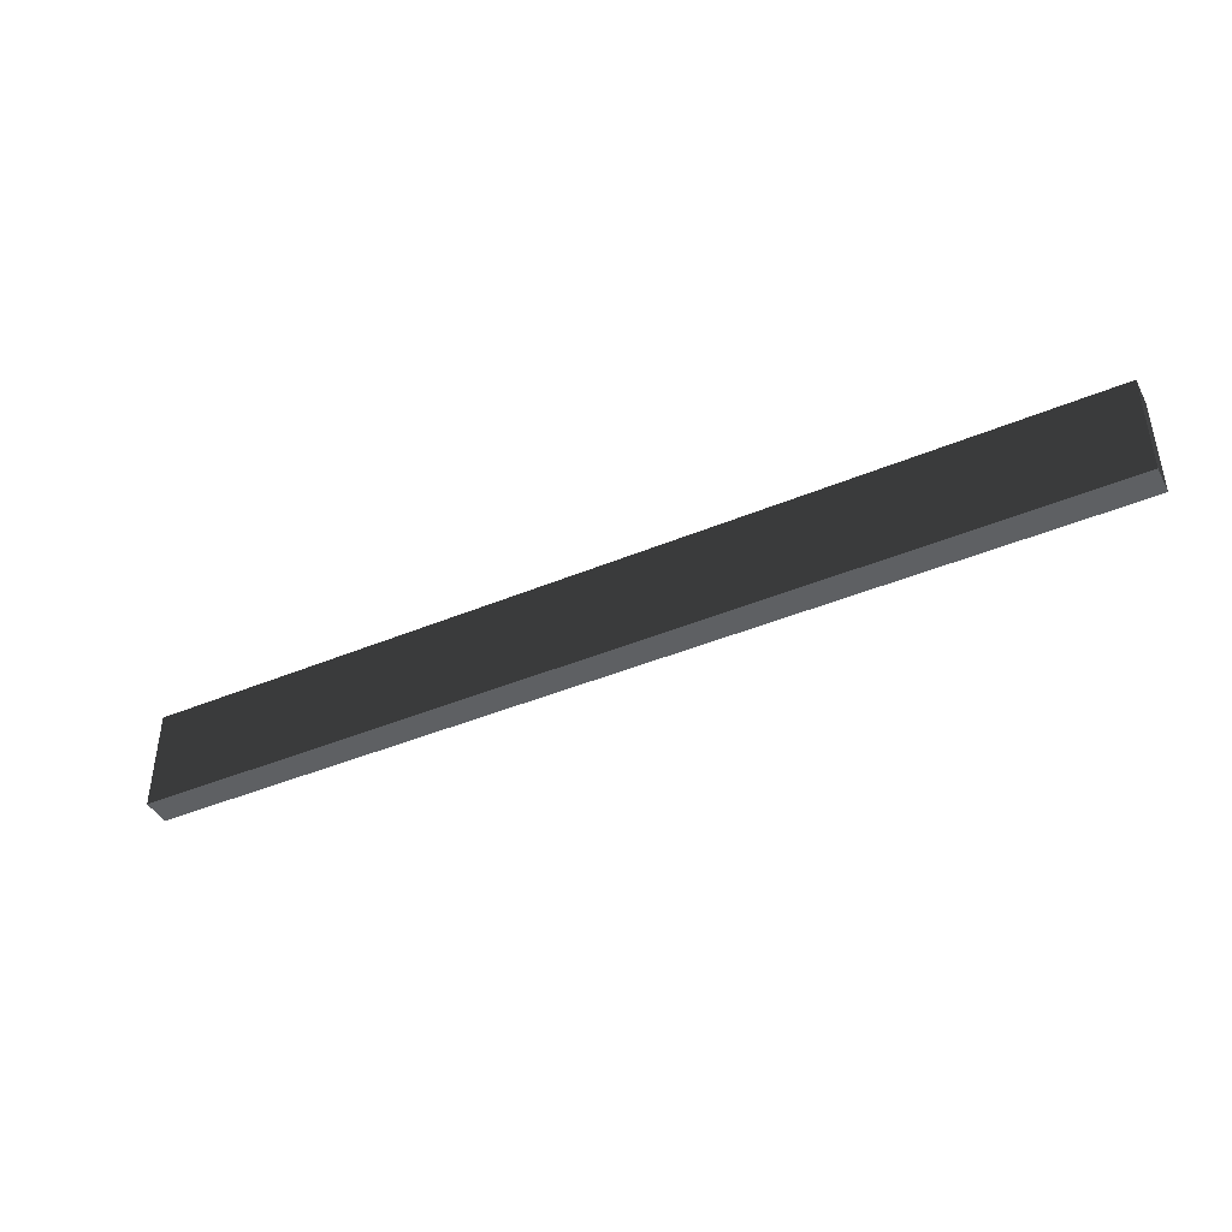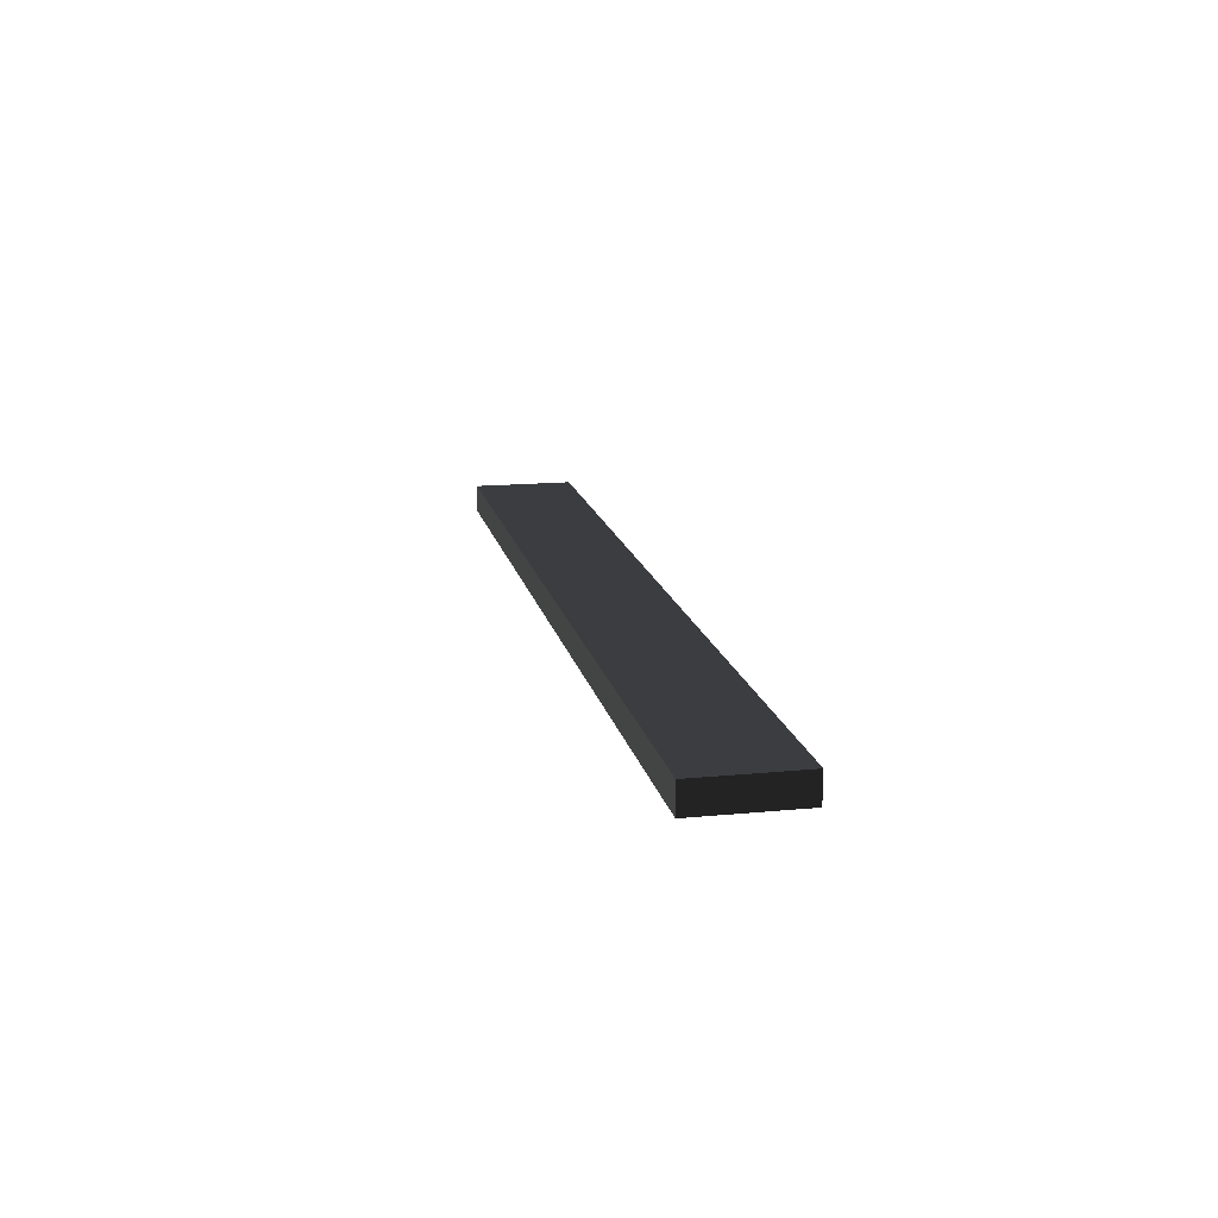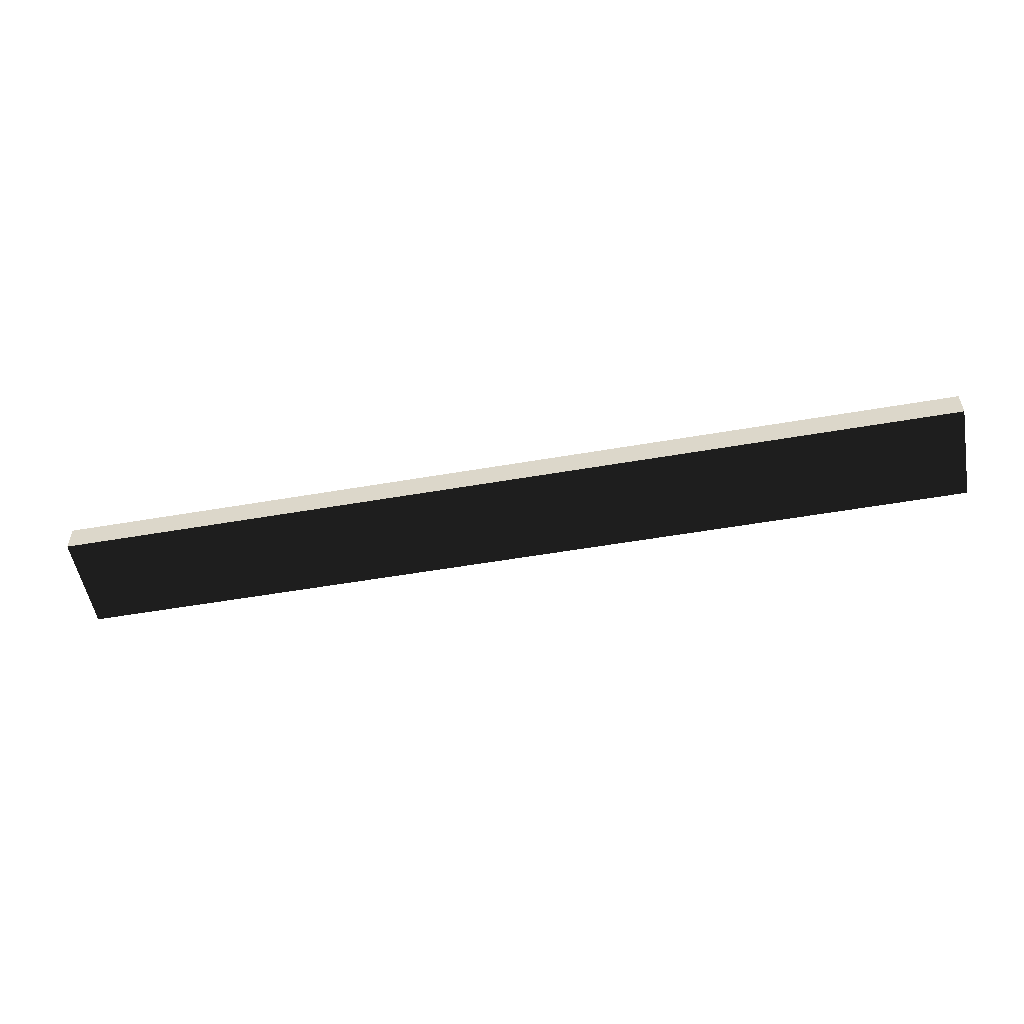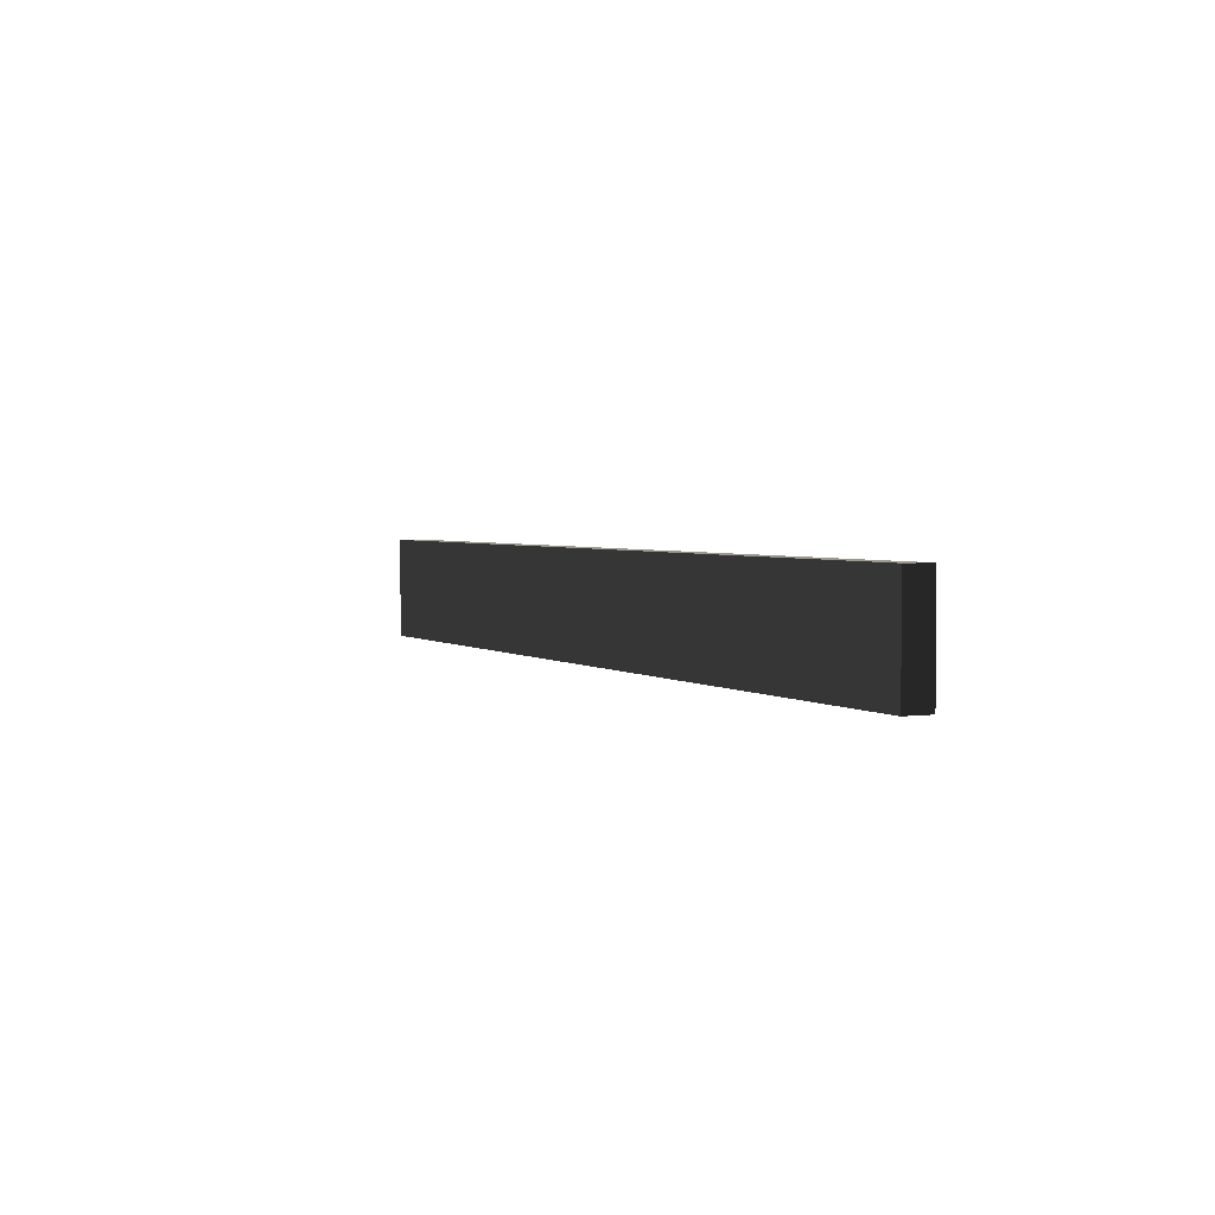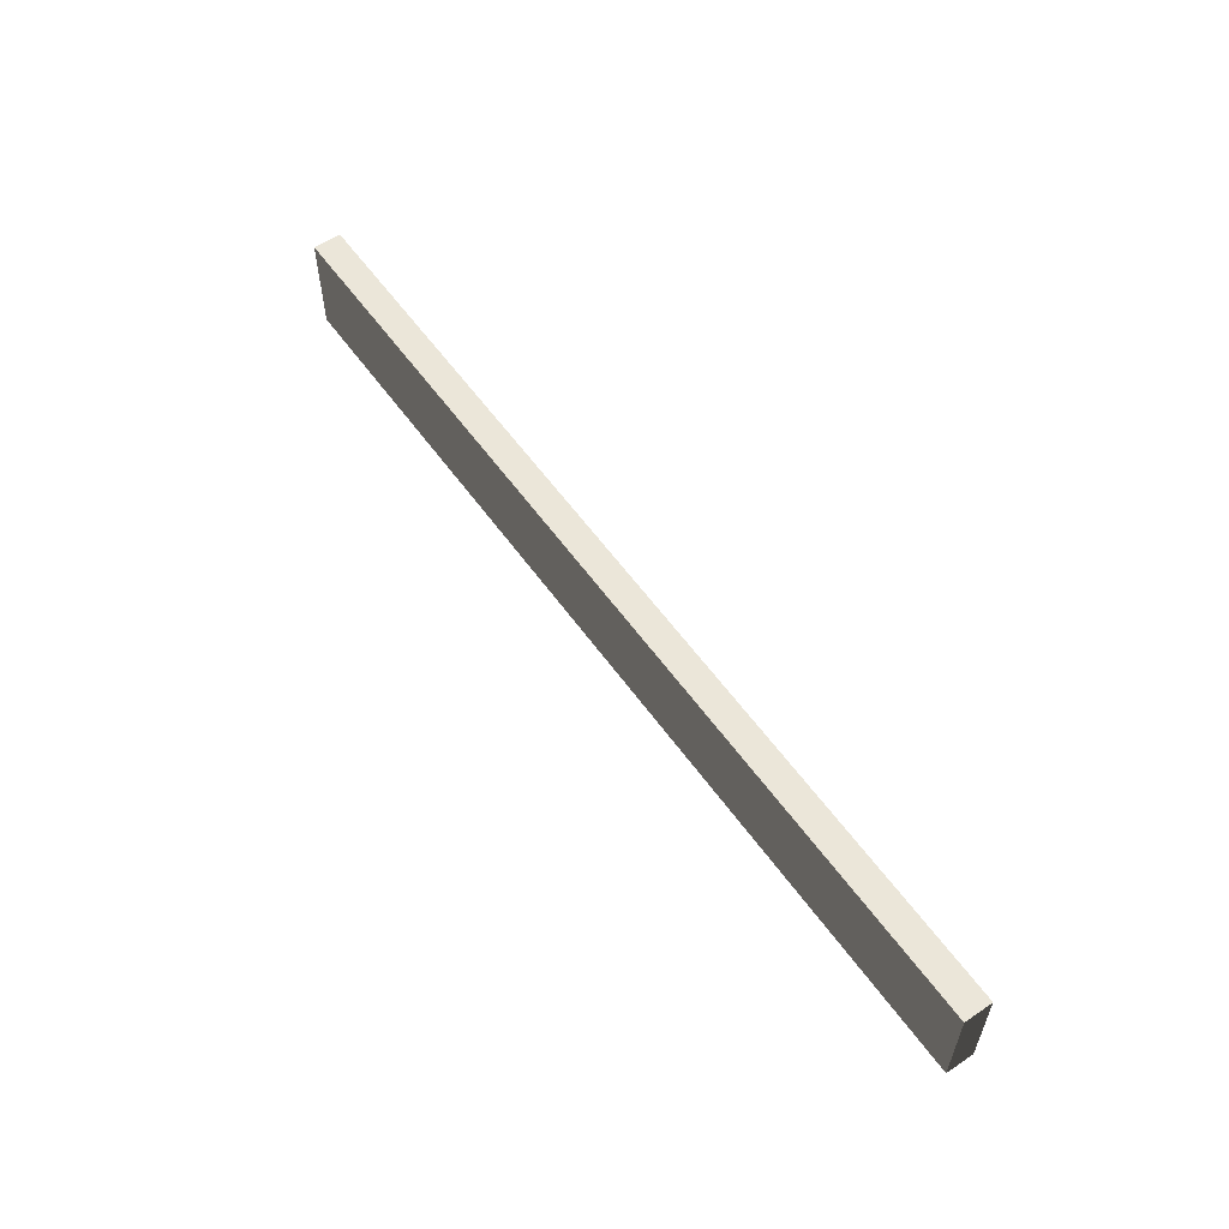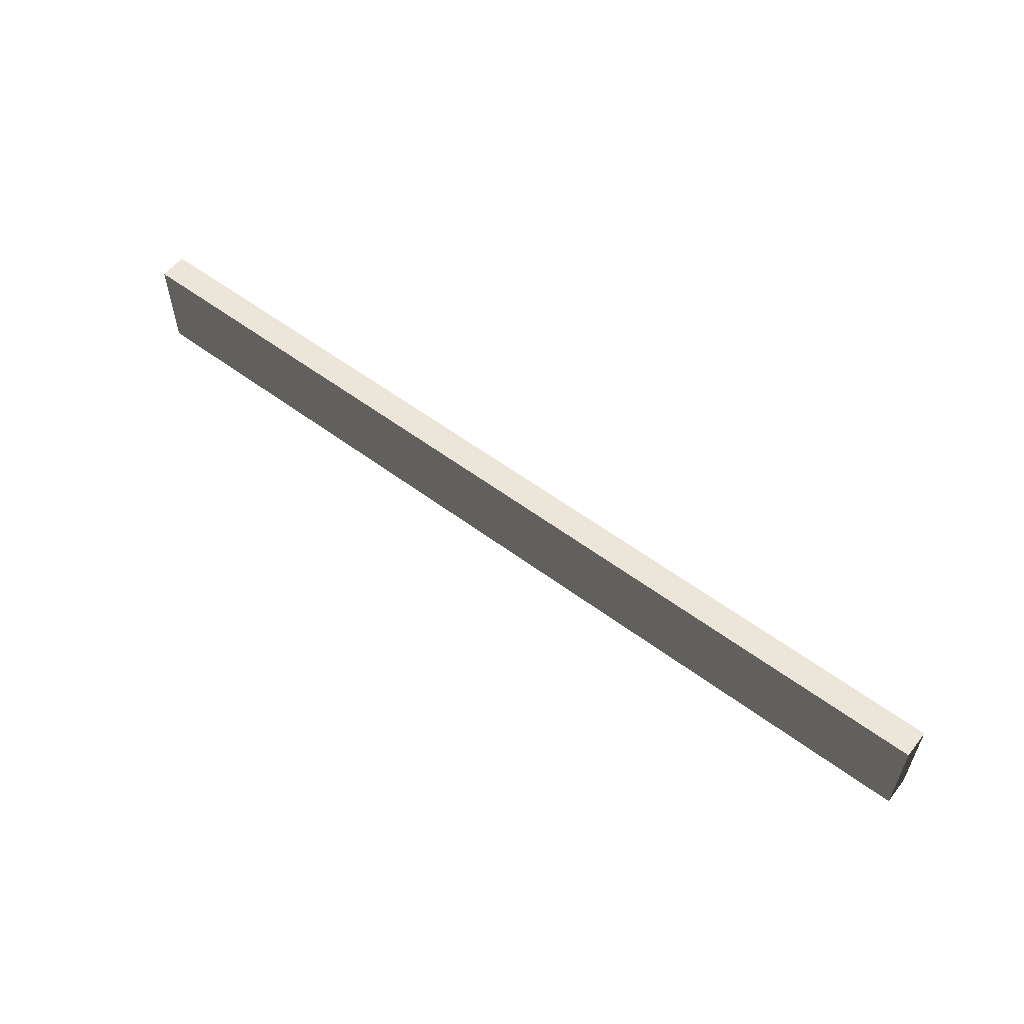
<metadata>
{"format":"obj","ext":"obj","renderer":"f3d","projection":"perspective","resolution":1024,"background":"white","views":[{"elev":-42.4,"azim":-153.4,"up":"+Y"},{"elev":15.6,"azim":78.4,"up":"+Z"},{"elev":-53.4,"azim":-169.5,"up":"+Z"},{"elev":2.9,"azim":-116.3,"up":"+Y"},{"elev":56.9,"azim":-125.0,"up":"+Y"},{"elev":56.9,"azim":37.8,"up":"+Y"}]}
</metadata>
<code>
v 6.5 0.7071 0.1935
v -6.5 -0.7071 0.1935
v -6.5 0.7071 0.1935
v 6.5 -0.7071 0.1935
v 6.5 0.7071 -0.1935
v 6.5 -0.7071 0.1935
v 6.5 0.7071 0.1935
v 6.5 -0.7071 -0.1935
v -6.5 0.7071 -0.1935
v 6.5 -0.7071 -0.1935
v 6.5 0.7071 -0.1935
v -6.5 -0.7071 -0.1935
v -6.5 0.7071 0.1935
v -6.5 -0.7071 -0.1935
v -6.5 0.7071 -0.1935
v -6.5 -0.7071 0.1935
v 6.5 0.7071 -0.1935
v -6.5 0.7071 0.1935
v -6.5 0.7071 -0.1935
v 6.5 0.7071 0.1935
v 6.5 -0.7071 0.1935
v -6.5 -0.7071 -0.1935
v -6.5 -0.7071 0.1935
v 6.5 -0.7071 -0.1935
g step5_14759_81
f 1 3 2
f 4 1 2
f 5 7 6
f 8 5 6
f 9 11 10
f 12 9 10
f 13 15 14
f 16 13 14
f 17 19 18
f 20 17 18
f 21 23 22
f 24 21 22

</code>
